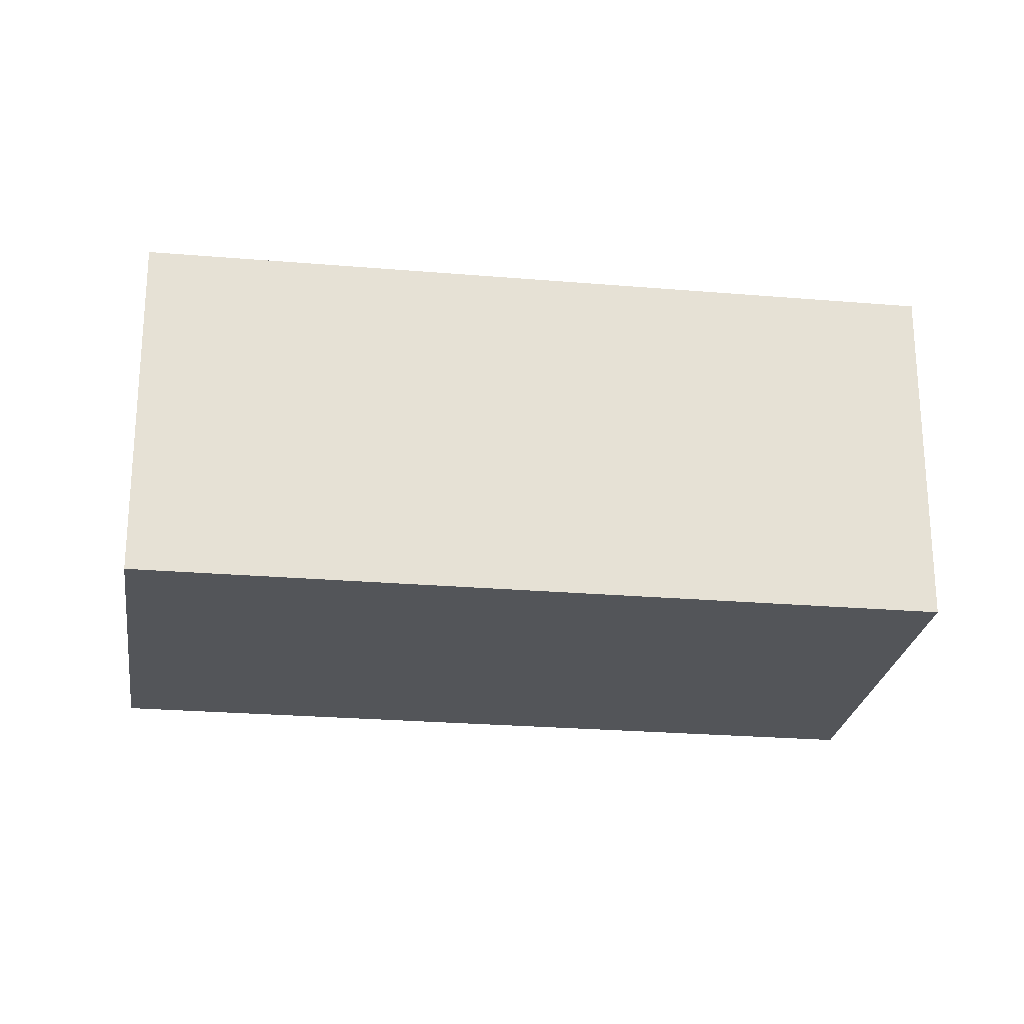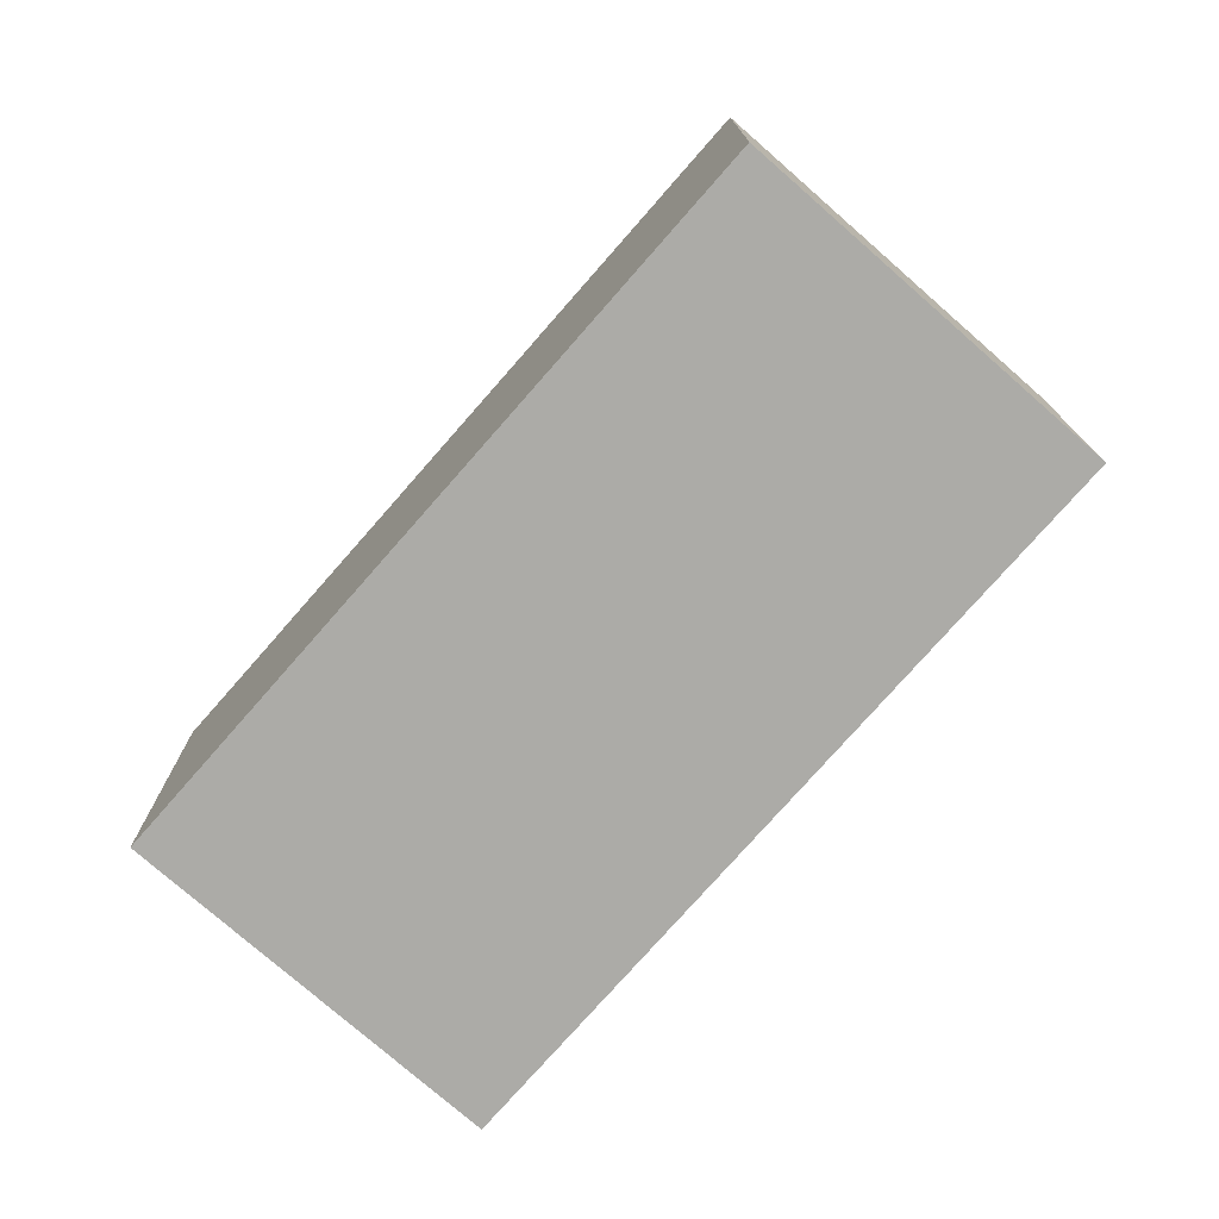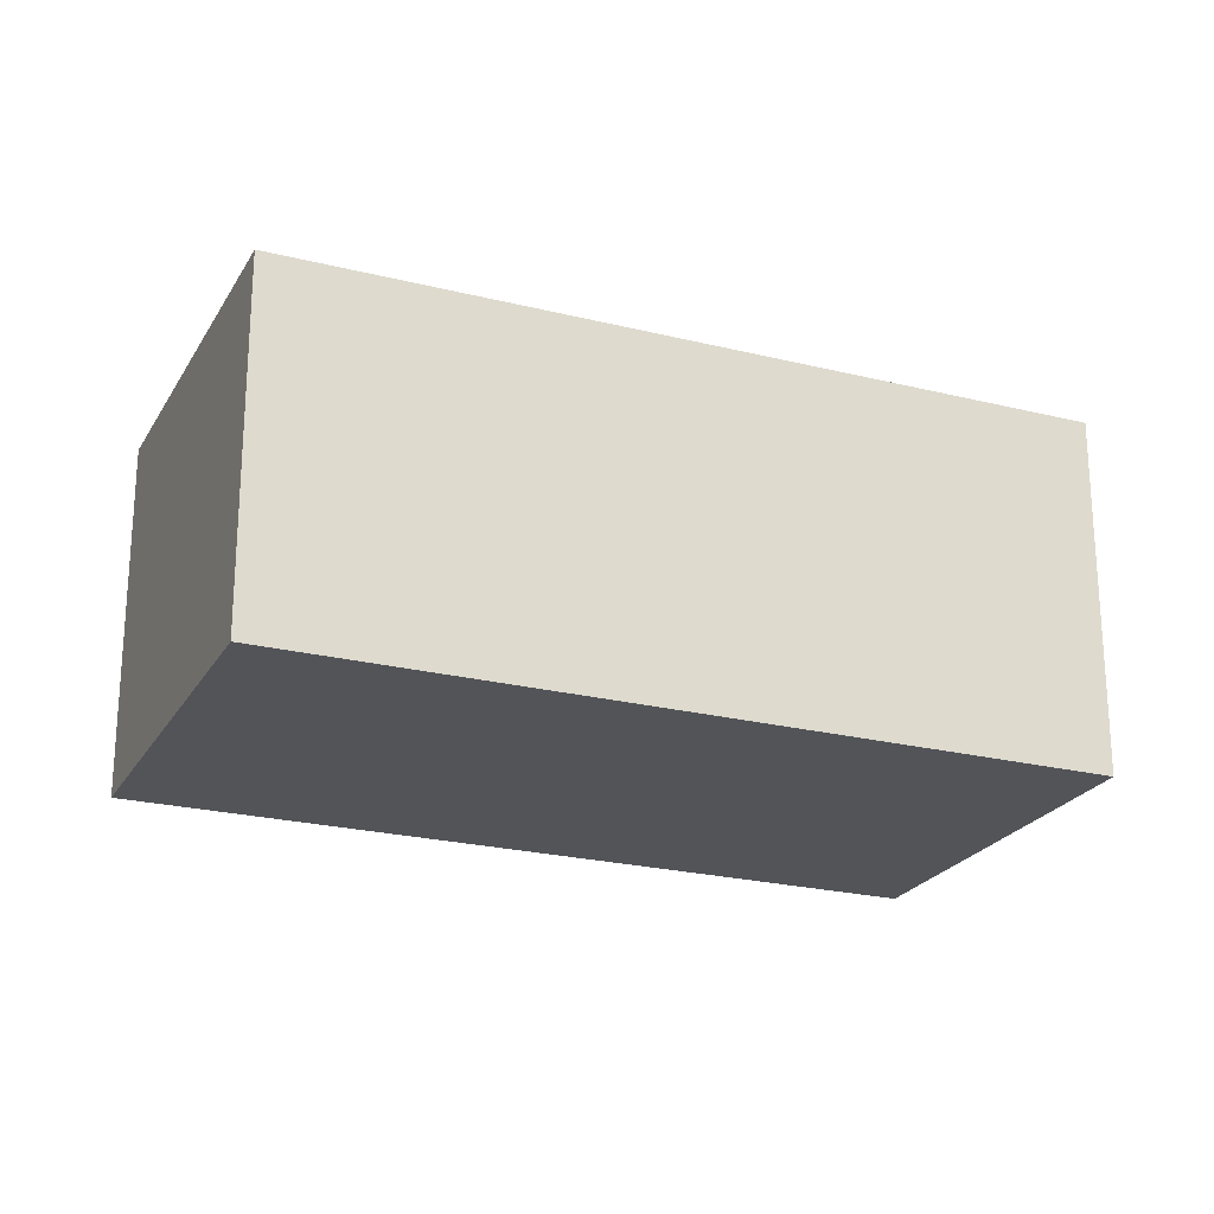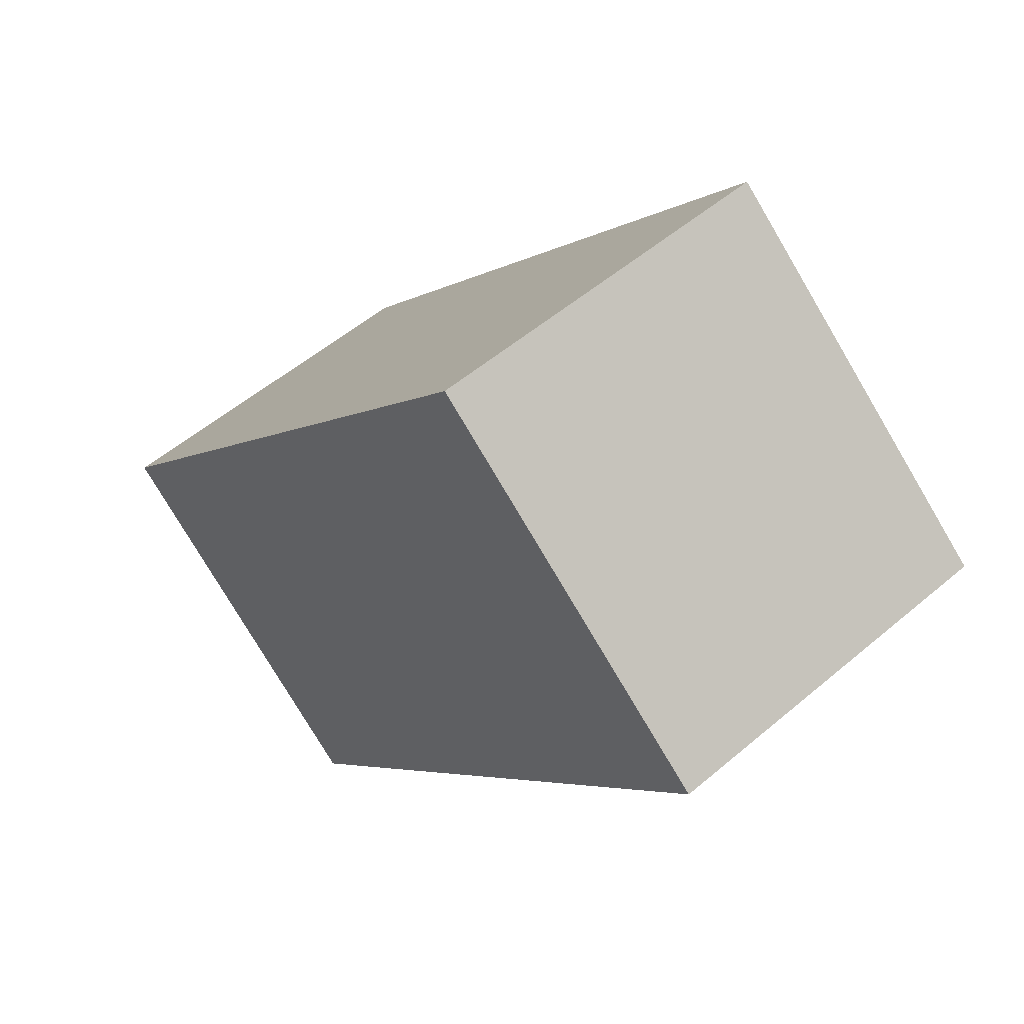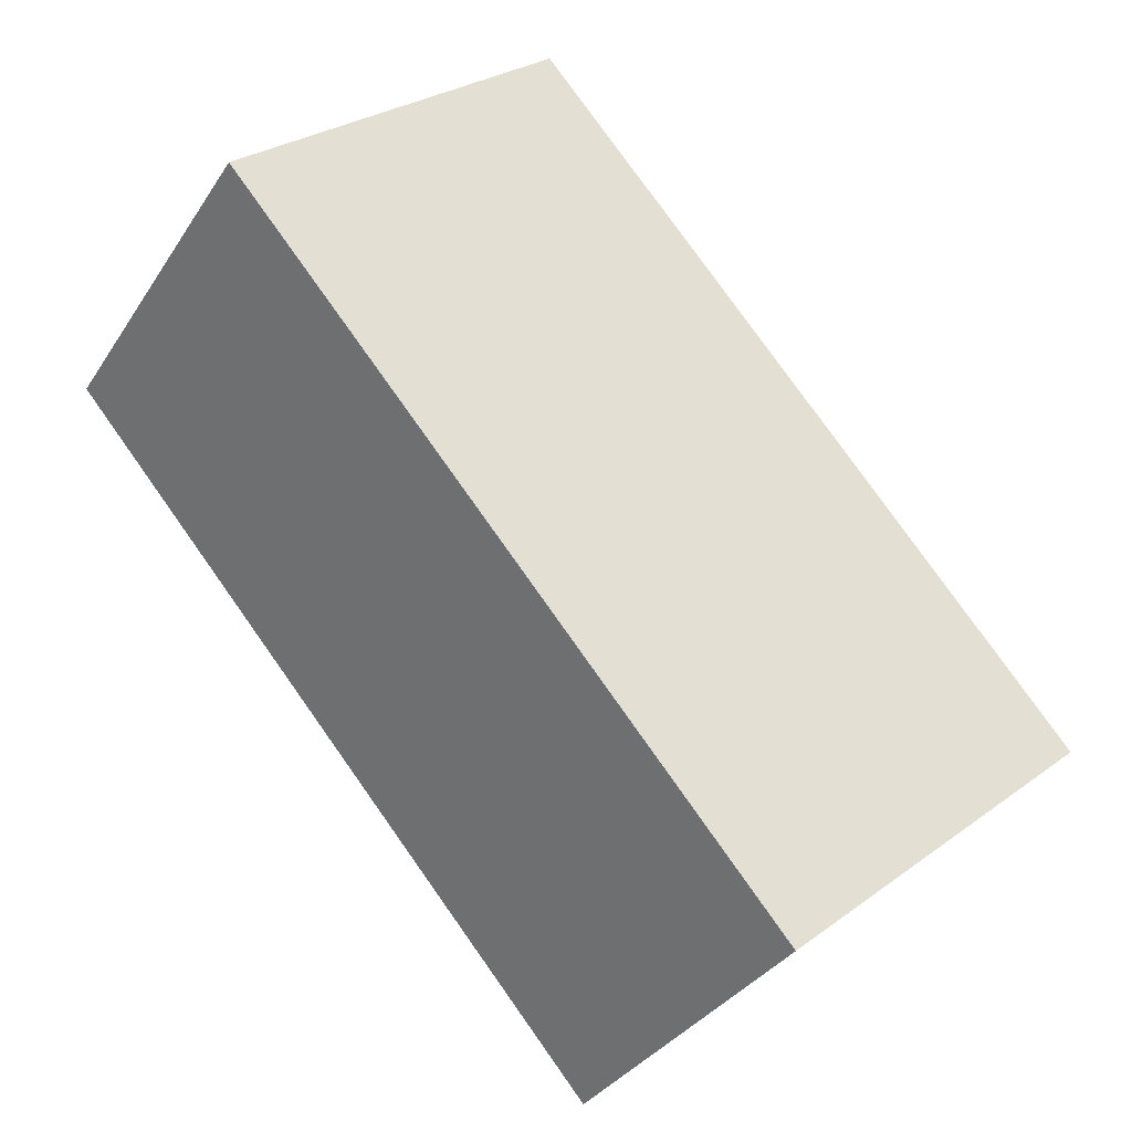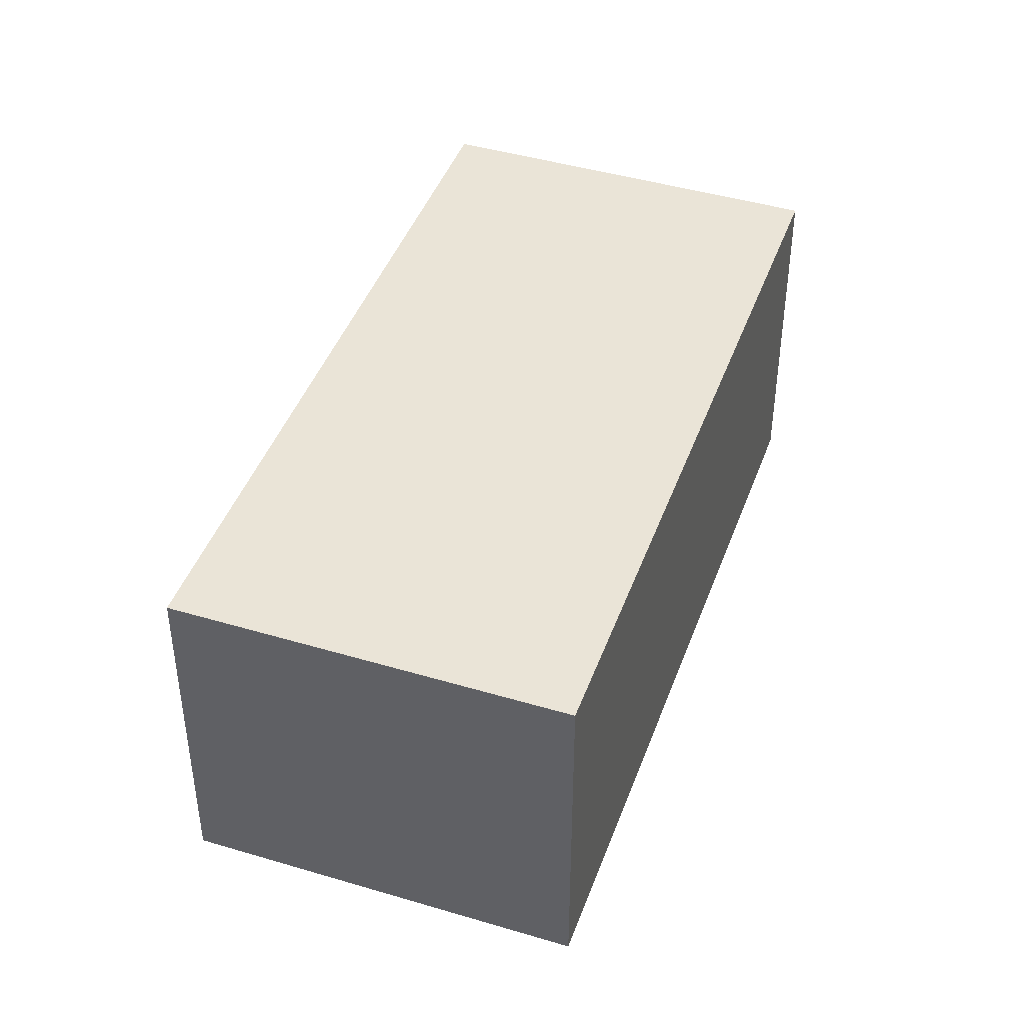
<metadata>
{"format":"obj","ext":"obj","renderer":"f3d","projection":"perspective","resolution":1024,"background":"white","views":[{"elev":-24.5,"azim":-138.9,"up":"+Y"},{"elev":-76.2,"azim":97.8,"up":"+Y"},{"elev":-23.2,"azim":26.1,"up":"+Y"},{"elev":53.4,"azim":-132.3,"up":"+Z"},{"elev":-34.0,"azim":-28.2,"up":"+Z"},{"elev":43.8,"azim":158.4,"up":"+Y"}]}
</metadata>
<code>
v  2.263 2.617 1.962
v  0 0 0
v  2.263 -1.201e-16 1.962
v  5.572e-05 2.617 -8.3e-05
v  6.189 1.569e-16 -2.562
v  6.189 2.617 -2.562
v  3.927 2.771e-16 -4.526
v  3.927 2.617 -4.526
g defaultobject
f 1 2 3
f 2 1 4
f 5 1 3
f 1 5 6
f 7 6 5
f 6 7 8
f 4 7 2
f 7 4 8
f 3 7 5
f 7 3 2
f 1 8 4
f 8 1 6

</code>
